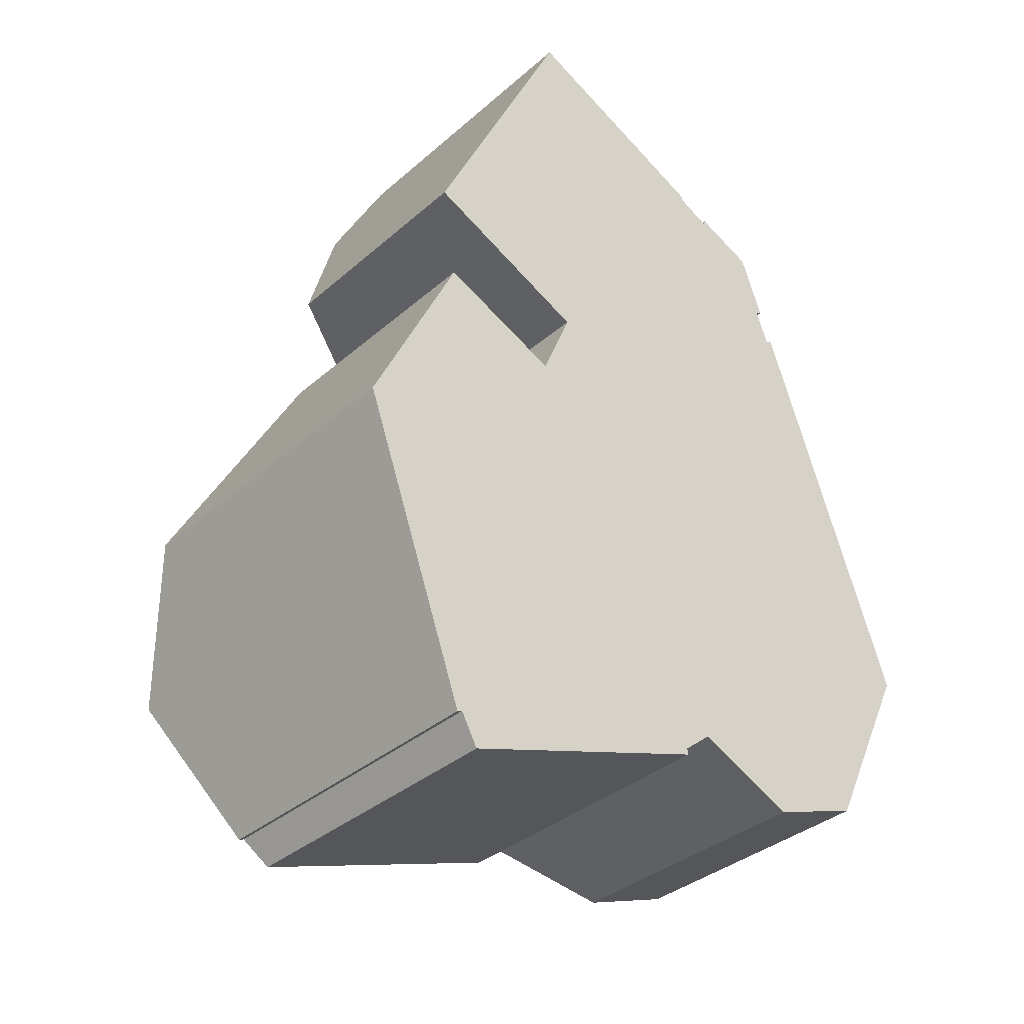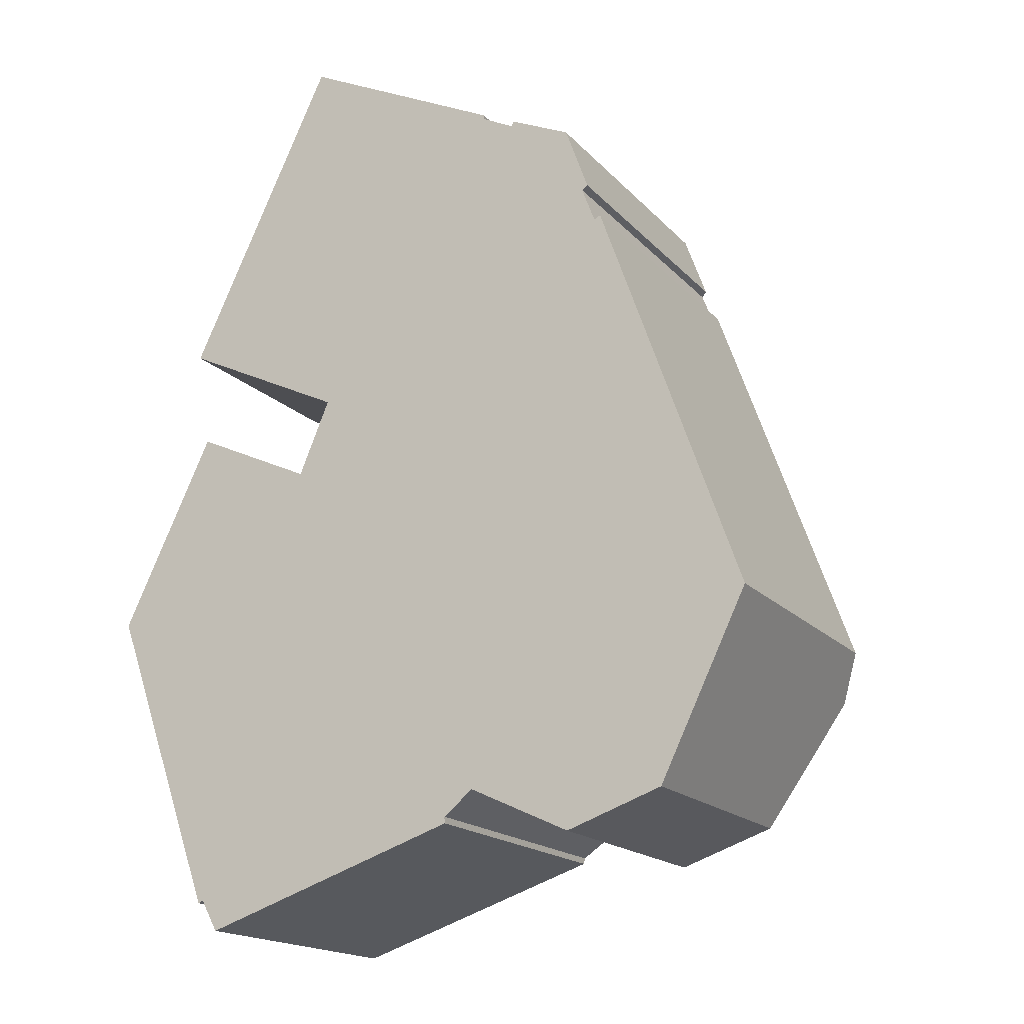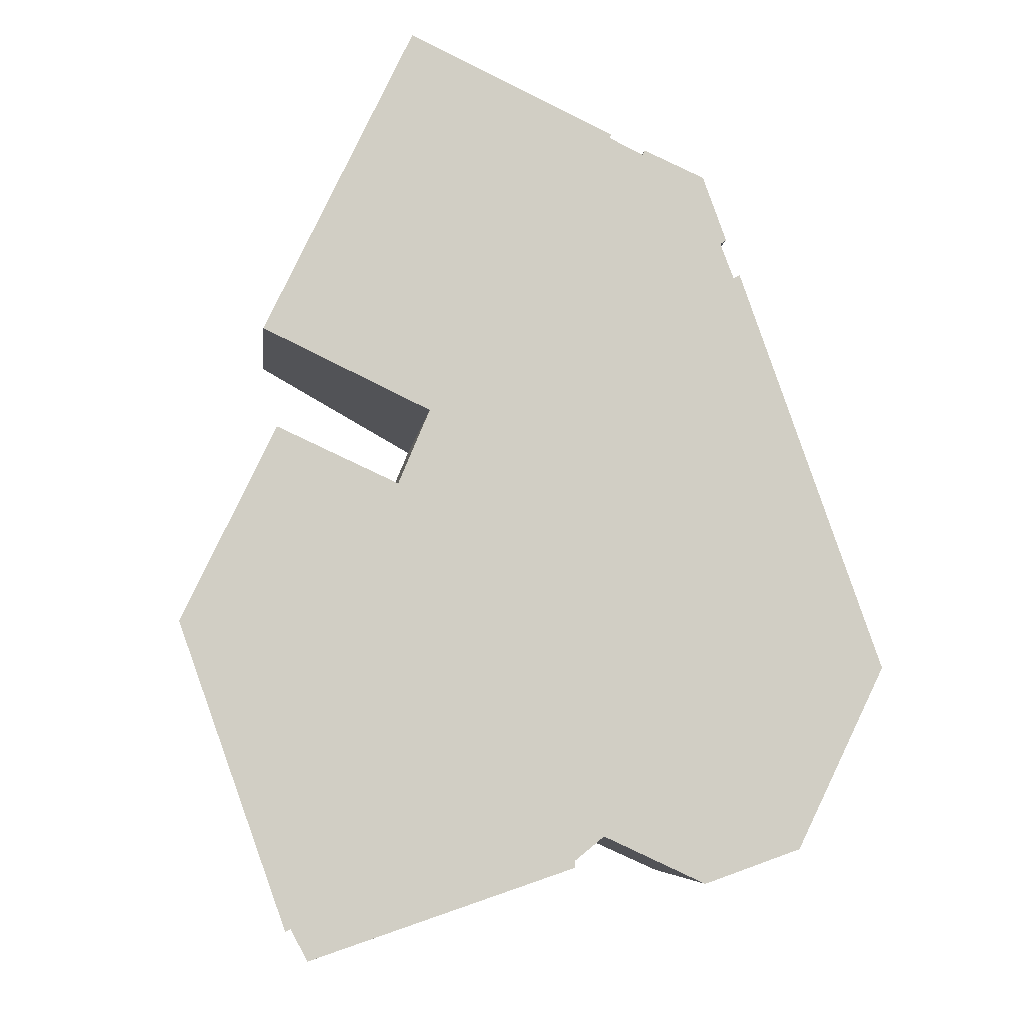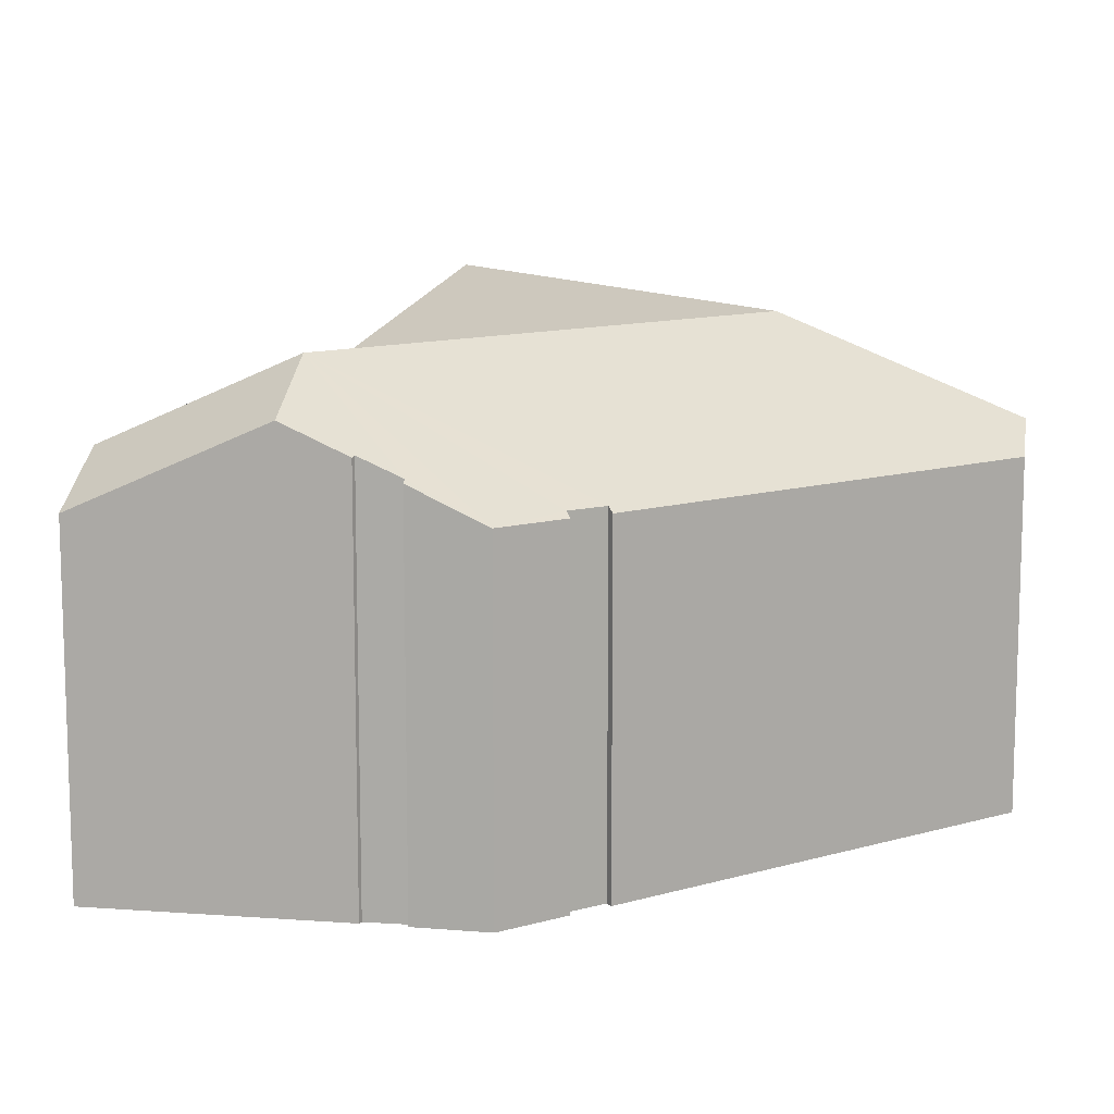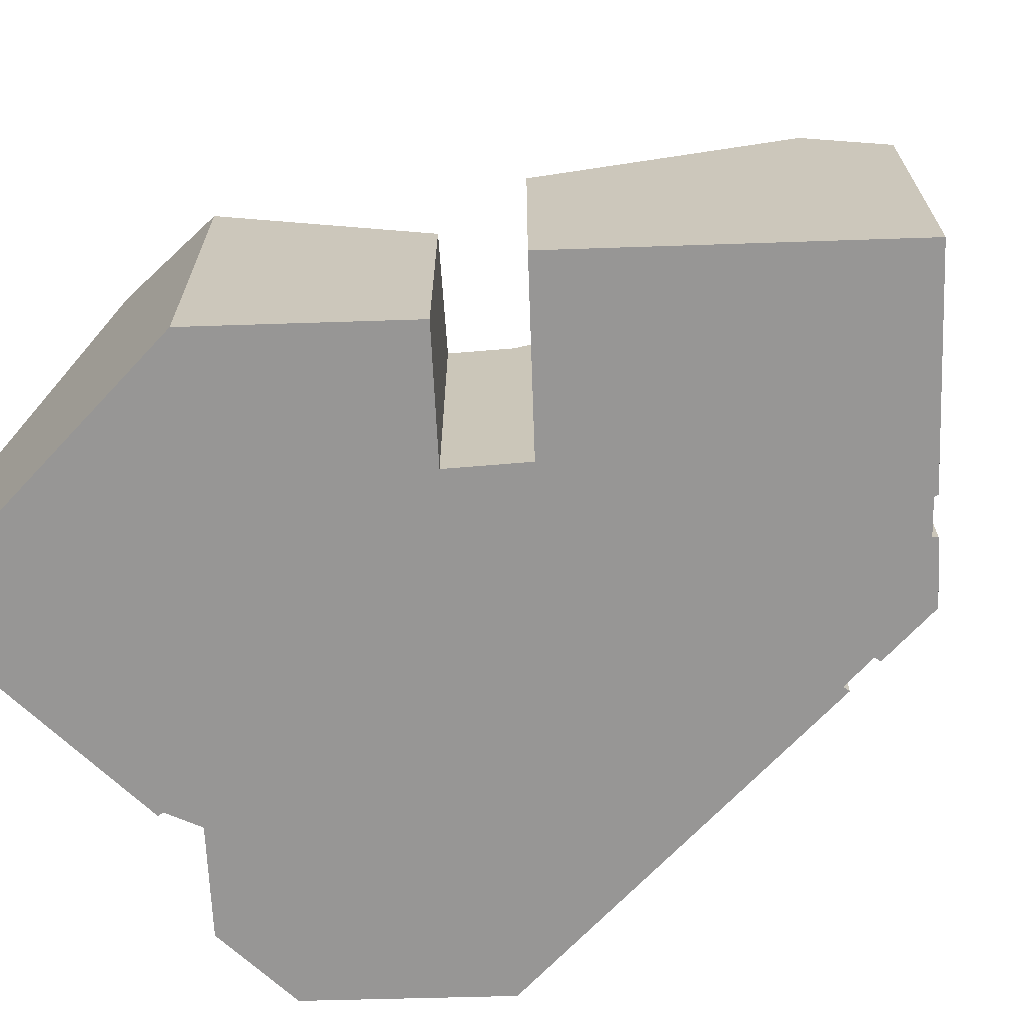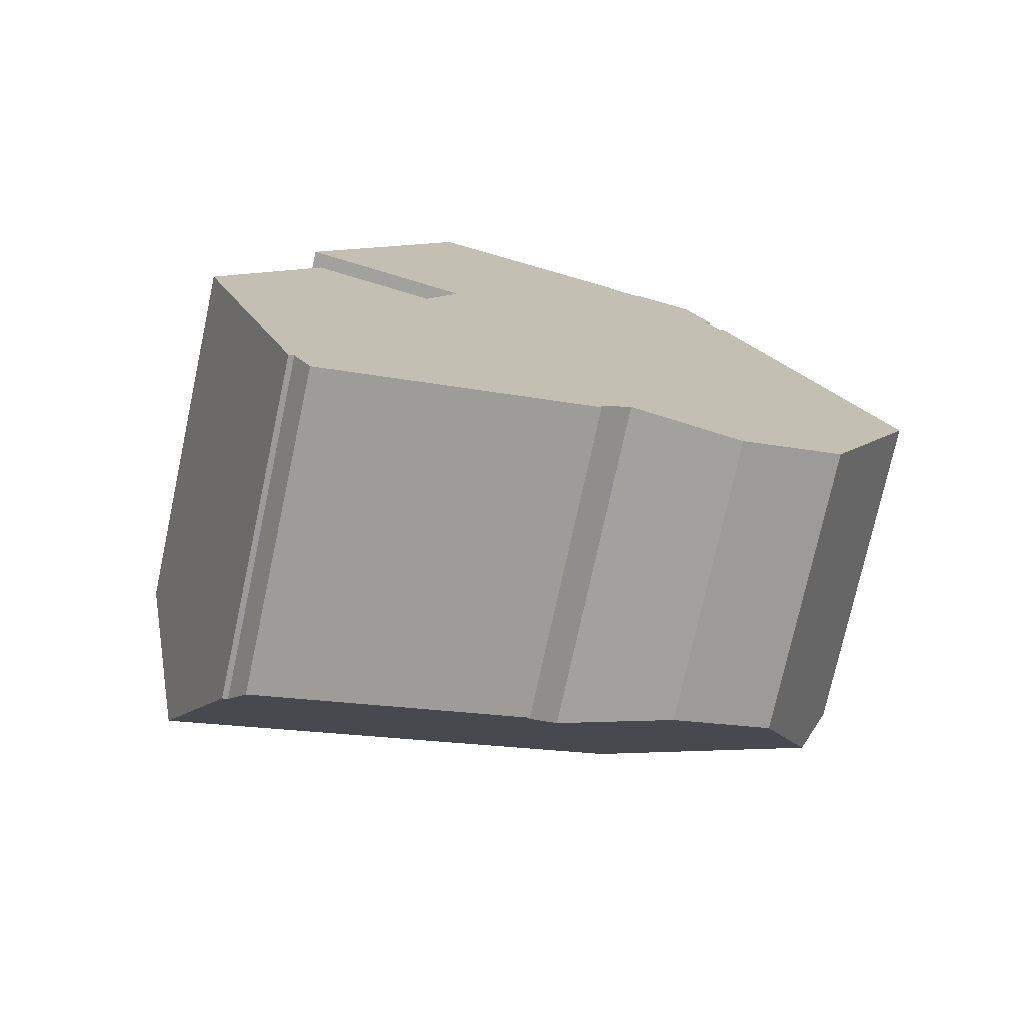
<metadata>
{"format":"obj","ext":"obj","renderer":"f3d","projection":"perspective","resolution":1024,"background":"white","views":[{"elev":-35.1,"azim":-41.0,"up":"+Z"},{"elev":-17.3,"azim":27.6,"up":"+Z"},{"elev":-6.4,"azim":-6.7,"up":"+Z"},{"elev":11.9,"azim":35.4,"up":"+Y"},{"elev":-67.9,"azim":-62.5,"up":"+Y"},{"elev":-75.1,"azim":-12.2,"up":"+Z"}]}
</metadata>
<code>
v  5.913 7.13 3.561
v  4.988 7.13 3.246
v  5.548 7.13 4.582
v  3.501 7.13 10.31
v  5.352 7.13 5.13
v  1.825 5.37 6.814
v  5.707 7.307 4.961
v  11.58 9.847 0.346
v  4.411 8.086 12.21
v  7.946 9.847 10.51
v  9.938 9.847 4.931
v  8.805 8.948 12.28
v  5.252 7.197 13.97
v  12.25 7.211 10.71
v  12.8 7.205 9.198
v  12.66 7.31 9.113
v  16.44 7.21 -0.999
v  15.9 7.773 -2.108
v  13.86 7.198 6.268
v  13.12 7.194 8.36
v  12.97 7.3 8.282
v  10.79 7.982 11.23
v  10.01 8.369 11.62
v  10.02 8.343 11.71
v  10.84 7.927 11.34
v  7.551 9.847 -1.024
v  2.486 7.598 -7.007
v  1.138 9.847 -3.208
v  2.607 7.603 -6.956
v  2.997 7.152 -7.676
v  9.098 7.141 -5.62
v  9.088 7.221 -5.471
v  9.128 7.231 -5.439
v  9.779 7.394 -4.91
v  10.4 7.13 -5.197
v  12.14 6.39 -6.006
v  14.38 6.401 -5.222
v  15.19 7.13 -3.567
v  0 7.948 4.867e-16
v  0.889 7.13 1.85
v  4.979 7.14 3.225
v  4.957 7.13 3.235
v  2.168 5.954 4.513
v  14.38 3.198e-16 -5.222
v  12.14 3.678e-16 -6.006
v  9.779 3.007e-16 -4.91
v  10.4 3.182e-16 -5.197
v  2.997 4.7e-16 -7.676
v  9.098 3.441e-16 -5.62
v  2.607 4.259e-16 -6.956
v  5.707 -3.038e-16 4.961
v  1.825 -4.172e-16 6.814
v  5.352 -3.141e-16 5.13
v  9.088 3.35e-16 -5.471
v  9.128 3.33e-16 -5.439
v  2.486 4.291e-16 -7.007
v  12.66 -5.58e-16 9.113
v  12.8 -5.632e-16 9.198
v  16.44 6.117e-17 -0.999
v  15.19 2.184e-16 -3.567
v  15.9 1.291e-16 -2.108
v  10.01 -7.113e-16 11.62
v  10.02 -7.17e-16 11.71
v  12.25 -6.561e-16 10.71
v  12.97 -5.071e-16 8.282
v  13.12 -5.119e-16 8.36
v  13.86 -3.838e-16 6.268
v  0 0 0
v  1.138 1.964e-16 -3.208
v  2.168 -2.763e-16 4.513
v  0.889 -1.133e-16 1.85
v  4.979 -1.975e-16 3.225
v  5.548 -2.806e-16 4.582
v  4.988 -1.988e-16 3.246
v  3.501 -6.315e-16 10.31
v  5.252 -8.554e-16 13.97
v  4.411 -7.478e-16 12.21
v  10.79 -6.876e-16 11.23
v  10.84 -6.946e-16 11.34
v  4.957 -1.981e-16 3.235
v  8.805 -7.522e-16 12.28
g defaultobject
f 1 2 3
f 4 5 6
f 5 4 7
f 3 8 1
f 8 3 7
f 8 7 4
f 8 4 9
f 8 9 10
f 8 10 11
f 12 9 13
f 9 12 10
f 14 15 16
f 8 17 18
f 17 8 19
f 19 8 11
f 19 11 20
f 20 11 21
f 21 11 10
f 21 10 16
f 16 10 14
f 14 10 22
f 22 10 23
f 23 10 24
f 24 10 12
f 25 14 22
f 26 27 28
f 27 26 29
f 29 26 30
f 30 26 31
f 31 26 32
f 32 26 8
f 32 8 33
f 33 8 34
f 34 8 35
f 35 8 36
f 36 8 37
f 37 8 18
f 37 18 38
f 39 26 28
f 26 39 40
f 26 40 41
f 26 41 8
f 8 41 1
f 42 40 43
f 41 40 42
f 44 36 37
f 36 44 45
f 35 46 34
f 46 35 36
f 46 36 45
f 46 45 47
f 31 48 30
f 48 31 49
f 30 50 29
f 50 30 48
f 51 5 7
f 5 51 6
f 6 51 52
f 52 51 53
f 46 33 34
f 33 46 32
f 32 46 54
f 54 46 55
f 50 27 29
f 27 50 56
f 15 57 16
f 57 15 58
f 17 38 18
f 38 17 59
f 38 59 37
f 37 59 60
f 37 60 44
f 60 59 61
f 54 31 32
f 31 54 49
f 24 62 23
f 62 24 63
f 64 15 14
f 15 64 58
f 57 21 16
f 21 57 65
f 66 19 20
f 19 66 17
f 17 66 59
f 59 66 67
f 27 39 28
f 39 27 56
f 39 56 68
f 68 56 69
f 68 40 39
f 40 68 43
f 43 68 70
f 70 68 71
f 72 2 41
f 2 72 3
f 3 51 7
f 51 3 73
f 73 3 72
f 73 72 74
f 52 4 6
f 4 52 9
f 9 52 13
f 13 52 75
f 13 75 76
f 76 75 77
f 78 25 22
f 25 78 79
f 65 20 21
f 20 65 66
f 70 42 43
f 42 70 41
f 41 70 72
f 72 70 80
f 76 12 13
f 12 76 24
f 24 76 63
f 63 76 81
f 62 22 23
f 22 62 78
f 79 14 25
f 14 79 64
f 81 62 63
f 67 66 65
f 79 58 64
f 58 79 78
f 58 78 62
f 58 62 81
f 58 81 76
f 58 76 57
f 57 76 65
f 65 76 77
f 65 77 67
f 67 77 59
f 59 77 75
f 59 75 51
f 51 75 52
f 59 51 61
f 51 52 53
f 56 50 69
f 51 60 61
f 60 51 73
f 60 73 74
f 60 74 44
f 44 74 72
f 44 72 80
f 44 80 70
f 44 70 71
f 44 71 45
f 45 71 47
f 47 71 68
f 47 68 46
f 46 68 54
f 54 68 49
f 49 68 48
f 48 68 69
f 48 69 50

</code>
